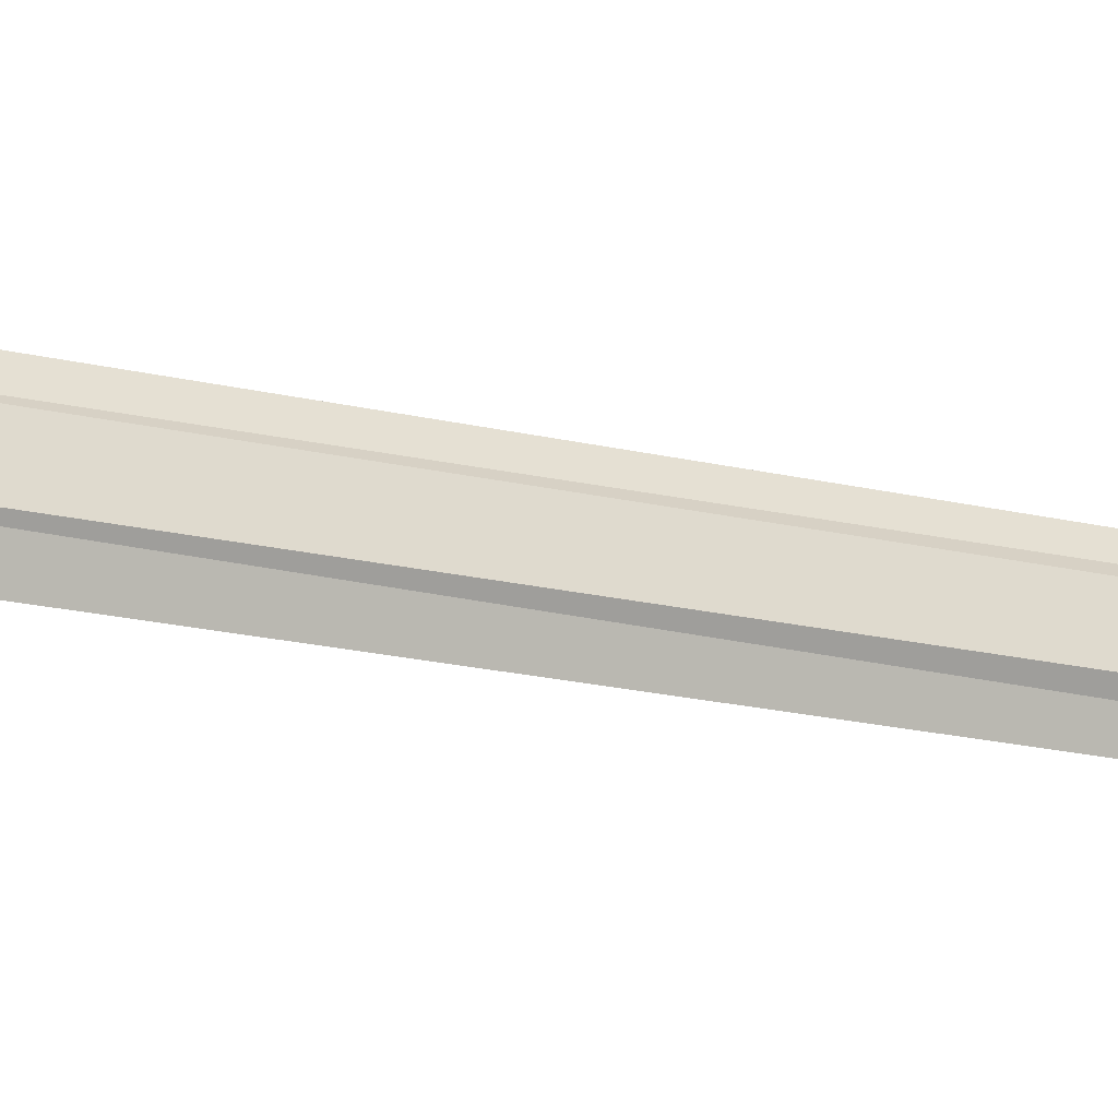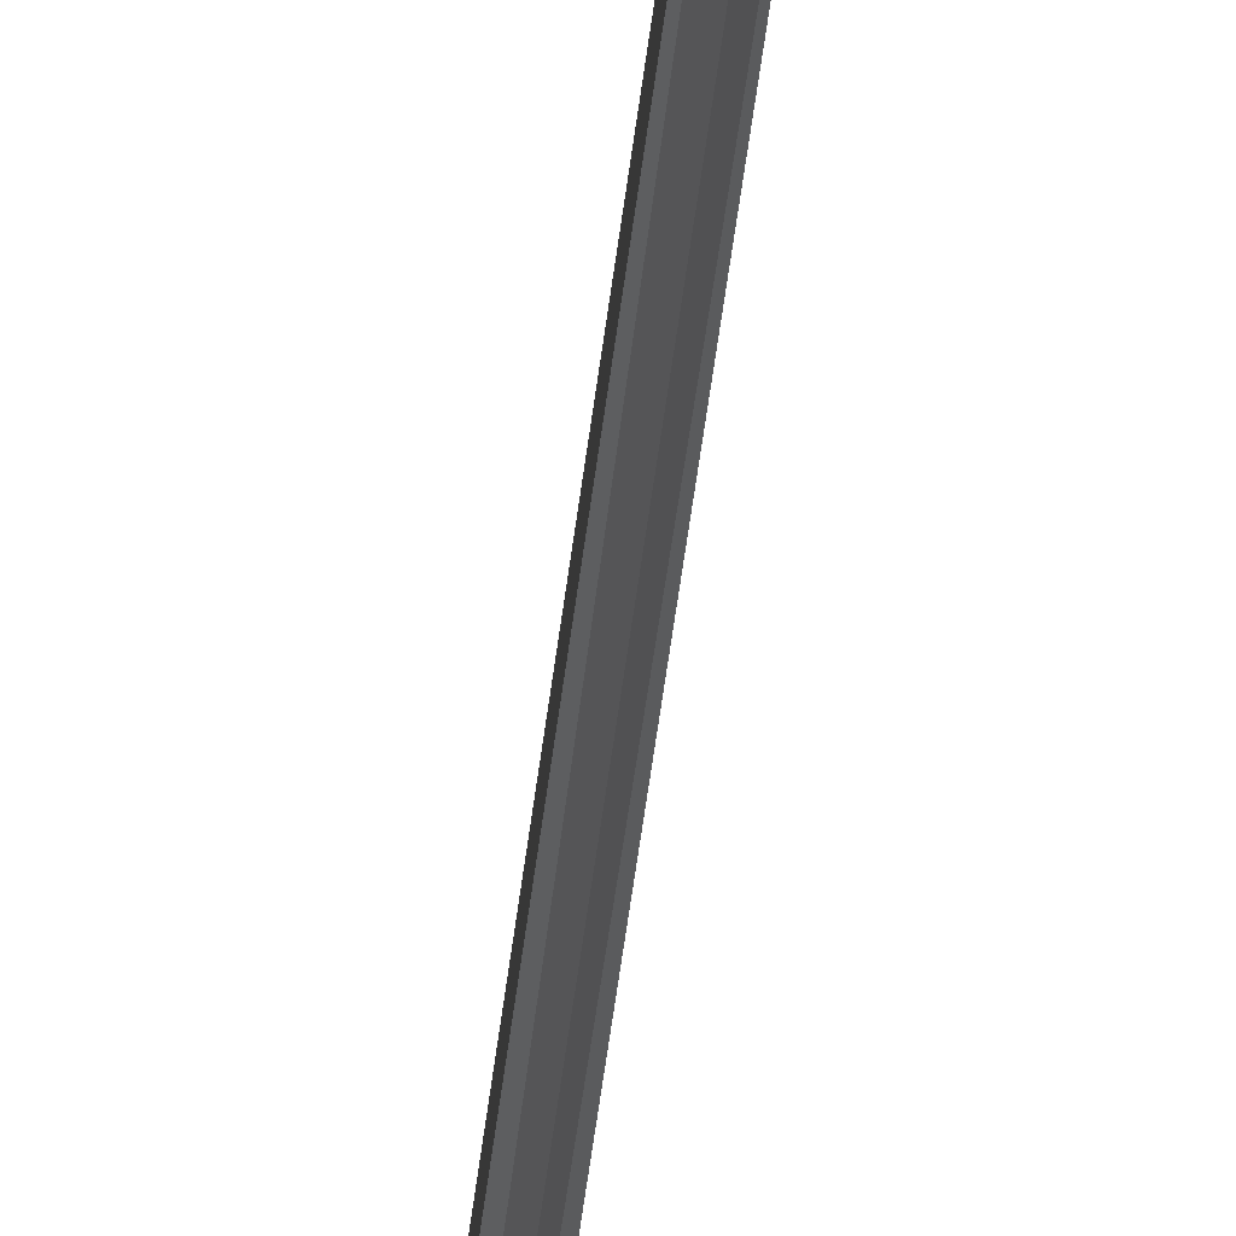
<metadata>
{"format":"obj","ext":"obj","renderer":"f3d","projection":"perspective","resolution":1024,"background":"white","views":[{"elev":-23.3,"azim":69.1,"up":"+Z"},{"elev":-49.1,"azim":-6.6,"up":"+Z"}]}
</metadata>
<code>
v -0.0125 -0.3454 -0.01468
v -0.0125 -0.06636 -0.01468
v -0.005178 -0.3454 -0.022
v -0.005178 -0.06636 -0.022
v 0.005178 -0.3454 -0.022
v 0.005178 -0.06636 -0.022
v 0.0125 -0.3454 -0.01468
v 0.0125 -0.06636 -0.01468
v 0.0125 -0.3454 -0.004324
v 0.0125 -0.06636 -0.004324
v 0.005178 -0.3454 0.003
v 0.005178 -0.06636 0.003
v -0.005178 -0.3454 0.003
v -0.005178 -0.06636 0.003
v -0.0125 -0.3454 -0.004324
v -0.0125 -0.06636 -0.004324
v -0.02 -0.06192 -0.01779
v -0.008286 -0.06192 -0.0295
v 0.008286 -0.06192 -0.0295
v 0.02 -0.06192 -0.01779
v 0.02 -0.06192 -0.001217
v 0.008286 -0.06192 0.0105
v -0.008286 -0.06192 0.0105
v -0.02 -0.06192 -0.001217
v -0.02 -0.05417 -0.01779
v -0.008286 -0.05417 -0.0295
v 0.008286 -0.05417 -0.0295
v 0.02 -0.05417 -0.01779
v 0.02 -0.05417 -0.001217
v 0.008286 -0.05417 0.0105
v -0.008286 -0.05417 0.0105
v -0.02 -0.05417 -0.001217
v -0.01073 -0.06192 -0.03541
v -0.02591 -0.06192 -0.02023
v 0.02591 -0.06192 -0.02023
v 0.01073 -0.06192 -0.03541
v 0.01073 -0.06192 0.01641
v 0.02591 -0.06192 0.00123
v -0.02591 -0.06192 0.00123
v -0.01073 -0.06192 0.01641
v -0.01073 -0.05417 -0.03541
v -0.02591 -0.05417 -0.02023
v 0.02591 -0.05417 -0.02023
v 0.01073 -0.05417 -0.03541
v 0.01073 -0.05417 0.01641
v 0.02591 -0.05417 0.00123
v -0.02591 -0.05417 0.00123
v -0.01073 -0.05417 0.01641
v -0.02673 -0.06192 -0.04428
v -0.03478 -0.06192 -0.03623
v 0.03478 -0.06192 -0.03623
v 0.02673 -0.06192 -0.04428
v 0.02673 -0.06192 0.02527
v 0.03478 -0.06192 0.01722
v -0.03478 -0.06192 0.01722
v -0.02673 -0.06192 0.02527
v -0.02673 -0.05417 -0.04428
v -0.03478 -0.05417 -0.03623
v 0.03478 -0.05417 -0.03623
v 0.02673 -0.05417 -0.04428
v 0.02673 -0.05417 0.02527
v 0.03478 -0.05417 0.01722
v -0.03478 -0.05417 0.01722
v -0.02673 -0.05417 0.02527
v -0 -0.05417 -0.05002
v -0 -0.05417 -0.03797
v -0 -0.06192 -0.05002
v -0 -0.06192 -0.03797
v -0.02847 -0.05417 -0.009502
v -0.04052 -0.05417 -0.009502
v -0.04052 -0.06192 -0.009502
v -0.02847 -0.06192 -0.009502
v 0 -0.05417 0.03102
v -0 -0.05417 0.01897
v 0 -0.06192 0.03102
v -0 -0.06192 0.01897
v 0.02847 -0.05417 -0.009502
v 0.04052 -0.05417 -0.009502
v 0.04052 -0.06192 -0.009502
v 0.02847 -0.06192 -0.009502
v 0 -0.05417 -0.0255
v 0 0.8315 -0.01921
v 0.004801 -0.05417 -0.01613
v 0.004801 -0.05417 -0.002874
v 0.004801 0.8315 -0.01352
v 0 -0.05417 0.0065
v -0.004801 -0.05417 -0.002874
v -0.004801 -0.05417 -0.01613
v 0.004801 0.8315 -0.005481
v -0.004801 0.8315 -0.005481
v 0 0.8315 0.000206
v -0.004801 0.8315 -0.01352
v -0 0.862 -0.009502
v -0 0.862 -0.009502
v -0 0.862 -0.009502
v -0 0.862 -0.009502
v -0 0.862 -0.009502
v -0 0.862 -0.009502
v -0.00885 -0.3534 -0.01317
v -0.003666 -0.3534 -0.01835
v 0.003666 -0.3534 -0.01835
v 0.00885 -0.3534 -0.01317
v 0.00885 -0.3534 -0.005837
v 0.003666 -0.3534 -0.000653
v -0.003666 -0.3534 -0.000653
v -0.00885 -0.3534 -0.005837
f 2 3 1
f 4 5 3
f 6 7 5
f 8 9 7
f 10 11 9
f 12 13 11
f 12 23 14
f 13 16 15
f 16 1 15
f 9 102 7
f 24 40 39
f 8 21 10
f 14 24 16
f 6 18 19
f 10 22 12
f 16 17 2
f 2 18 4
f 8 19 20
f 30 29 86
f 27 36 19
f 30 46 29
f 22 45 30
f 24 25 17
f 23 30 31
f 20 29 21
f 18 27 19
f 79 38 80
f 34 49 33
f 48 63 64
f 67 36 68
f 20 43 28
f 32 48 31
f 17 33 18
f 17 42 34
f 25 41 42
f 26 33 41
f 23 48 40
f 19 35 20
f 24 47 32
f 28 44 27
f 29 38 21
f 21 37 22
f 56 63 55
f 54 61 53
f 52 59 51
f 50 57 49
f 71 39 55
f 35 52 51
f 37 75 76
f 38 53 37
f 73 45 74
f 40 55 39
f 78 43 77
f 42 57 58
f 65 44 60
f 43 60 44
f 70 47 69
f 46 61 62
f 51 78 79
f 49 65 67
f 58 71 70
f 53 73 75
f 76 45 37
f 69 34 42
f 66 33 68
f 77 35 80
f 36 66 68
f 67 60 52
f 41 65 57
f 67 33 49
f 39 69 47
f 70 55 63
f 70 42 58
f 34 71 50
f 48 76 40
f 75 64 56
f 48 73 74
f 40 75 56
f 46 80 38
f 54 78 62
f 78 46 62
f 79 35 51
f 84 91 86
f 28 83 84
f 26 25 81
f 25 88 81
f 31 86 87
f 29 84 86
f 27 81 83
f 32 87 88
f 90 95 97
f 87 91 90
f 83 82 85
f 88 82 81
f 88 90 92
f 83 89 84
f 94 97 96
f 91 96 95
f 85 93 98
f 89 98 96
f 92 97 94
f 82 94 93
f 100 102 104
f 15 105 13
f 5 100 3
f 9 104 103
f 1 106 15
f 3 99 1
f 7 101 5
f 13 104 11
f 2 4 3
f 4 6 5
f 6 8 7
f 8 10 9
f 10 12 11
f 12 14 13
f 12 22 23
f 13 14 16
f 16 2 1
f 9 103 102
f 24 23 40
f 8 20 21
f 14 23 24
f 6 4 18
f 10 21 22
f 16 24 17
f 2 17 18
f 8 6 19
f 27 44 36
f 30 45 46
f 22 37 45
f 24 32 25
f 23 22 30
f 20 28 29
f 18 26 27
f 79 54 38
f 34 50 49
f 48 47 63
f 67 52 36
f 20 35 43
f 32 47 48
f 17 34 33
f 17 25 42
f 25 26 41
f 26 18 33
f 23 31 48
f 19 36 35
f 24 39 47
f 28 43 44
f 29 46 38
f 21 38 37
f 56 64 63
f 54 62 61
f 52 60 59
f 50 58 57
f 71 72 39
f 35 36 52
f 37 53 75
f 38 54 53
f 73 61 45
f 40 56 55
f 78 59 43
f 42 41 57
f 65 66 44
f 43 59 60
f 70 63 47
f 46 45 61
f 51 59 78
f 49 57 65
f 58 50 71
f 53 61 73
f 76 74 45
f 69 72 34
f 66 41 33
f 77 43 35
f 36 44 66
f 67 65 60
f 41 66 65
f 67 68 33
f 39 72 69
f 70 71 55
f 70 69 42
f 34 72 71
f 48 74 76
f 75 73 64
f 48 64 73
f 40 76 75
f 46 77 80
f 54 79 78
f 78 77 46
f 79 80 35
f 84 89 91
f 28 27 83
f 25 32 88
f 31 30 86
f 29 28 84
f 27 26 81
f 32 31 87
f 90 91 95
f 87 86 91
f 83 81 82
f 88 92 82
f 88 87 90
f 83 85 89
f 98 93 94
f 97 95 96
f 96 98 94
f 91 89 96
f 85 82 93
f 89 85 98
f 92 90 97
f 82 92 94
f 106 99 100
f 100 101 102
f 102 103 104
f 104 105 106
f 106 100 104
f 15 106 105
f 5 101 100
f 9 11 104
f 1 99 106
f 3 100 99
f 7 102 101
f 13 105 104

</code>
